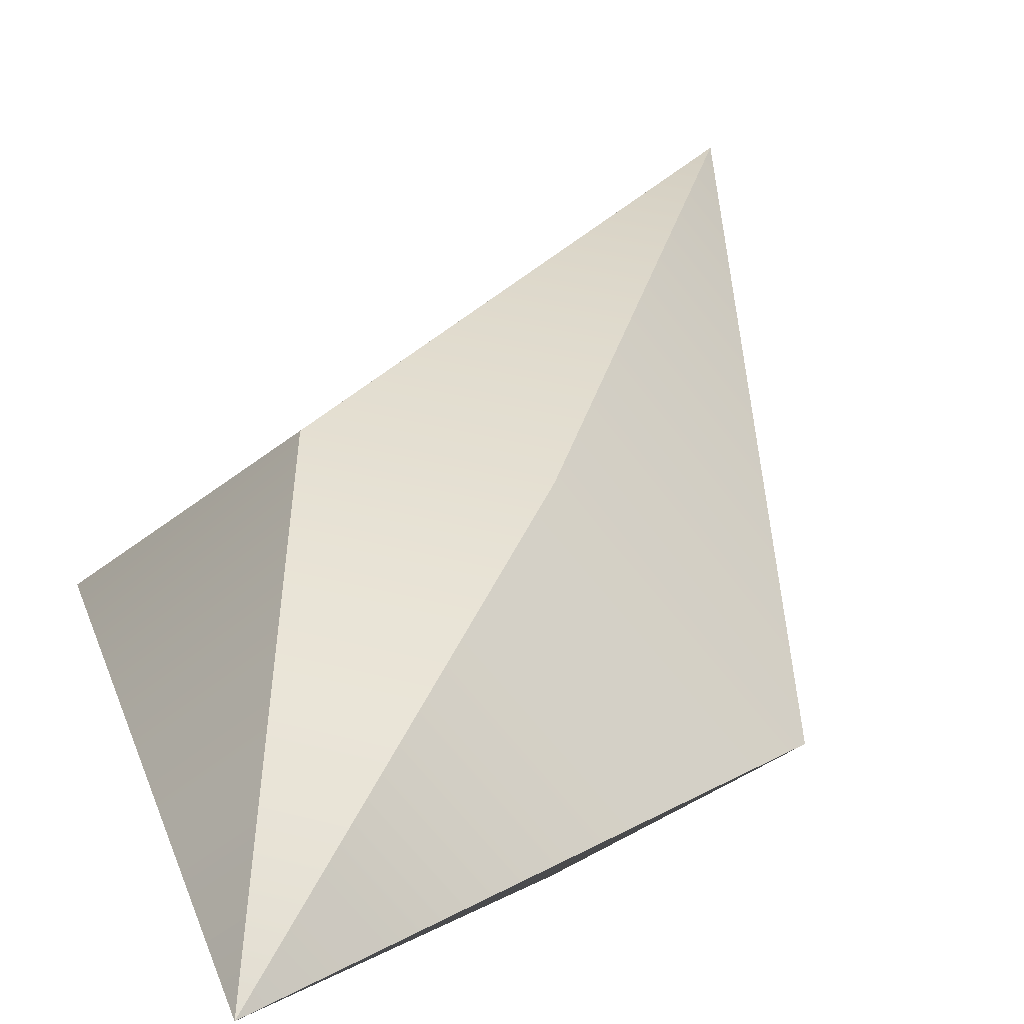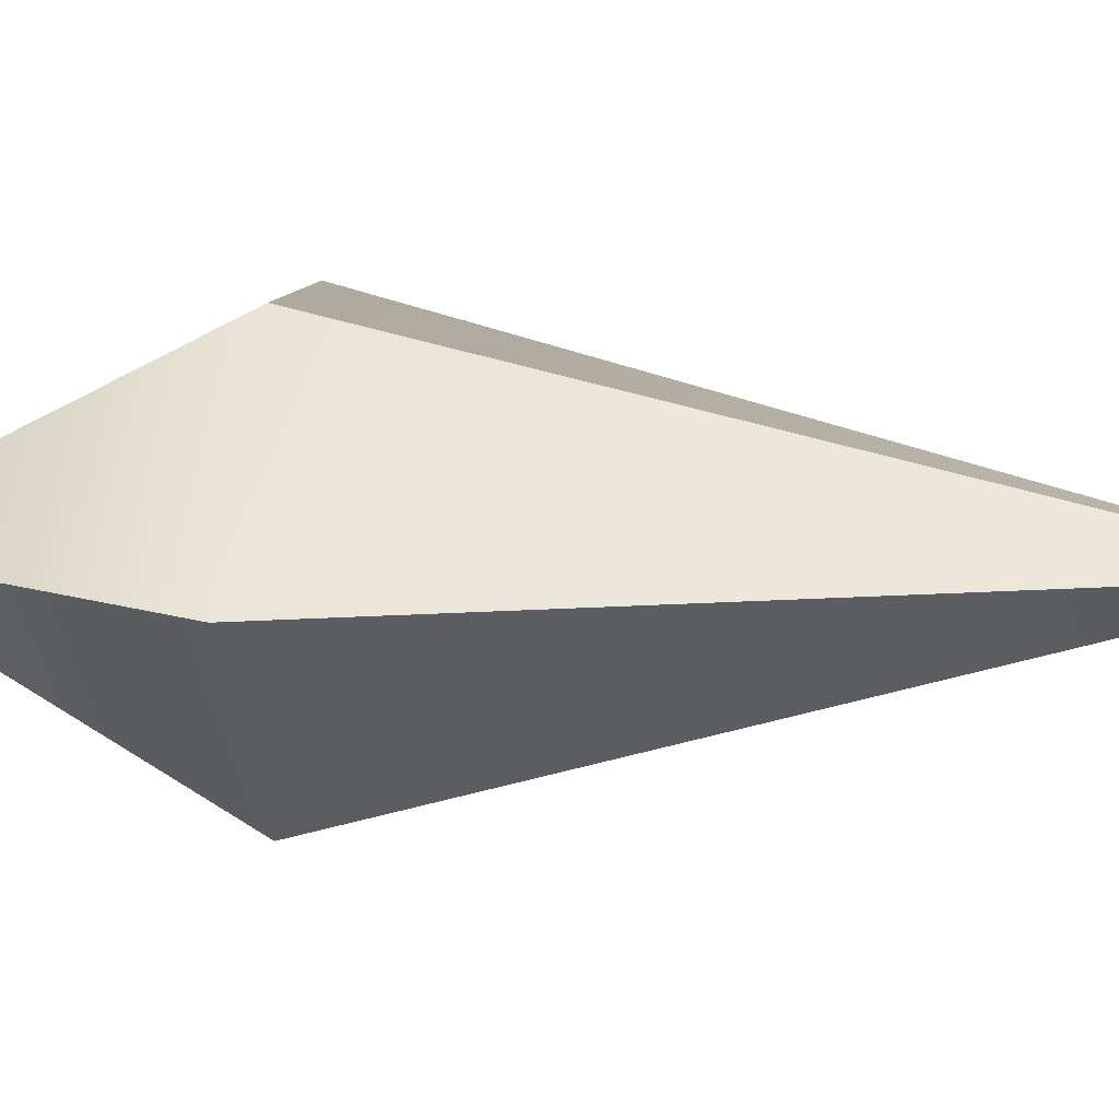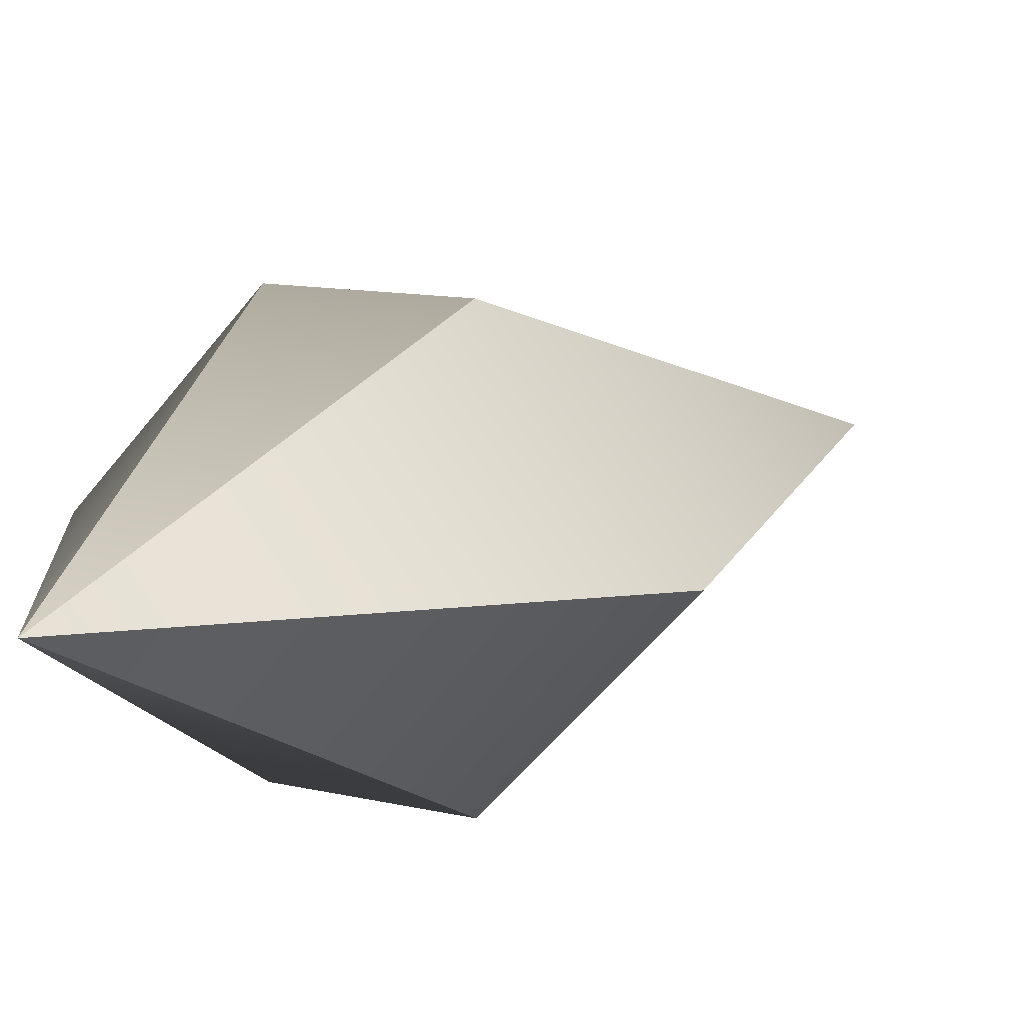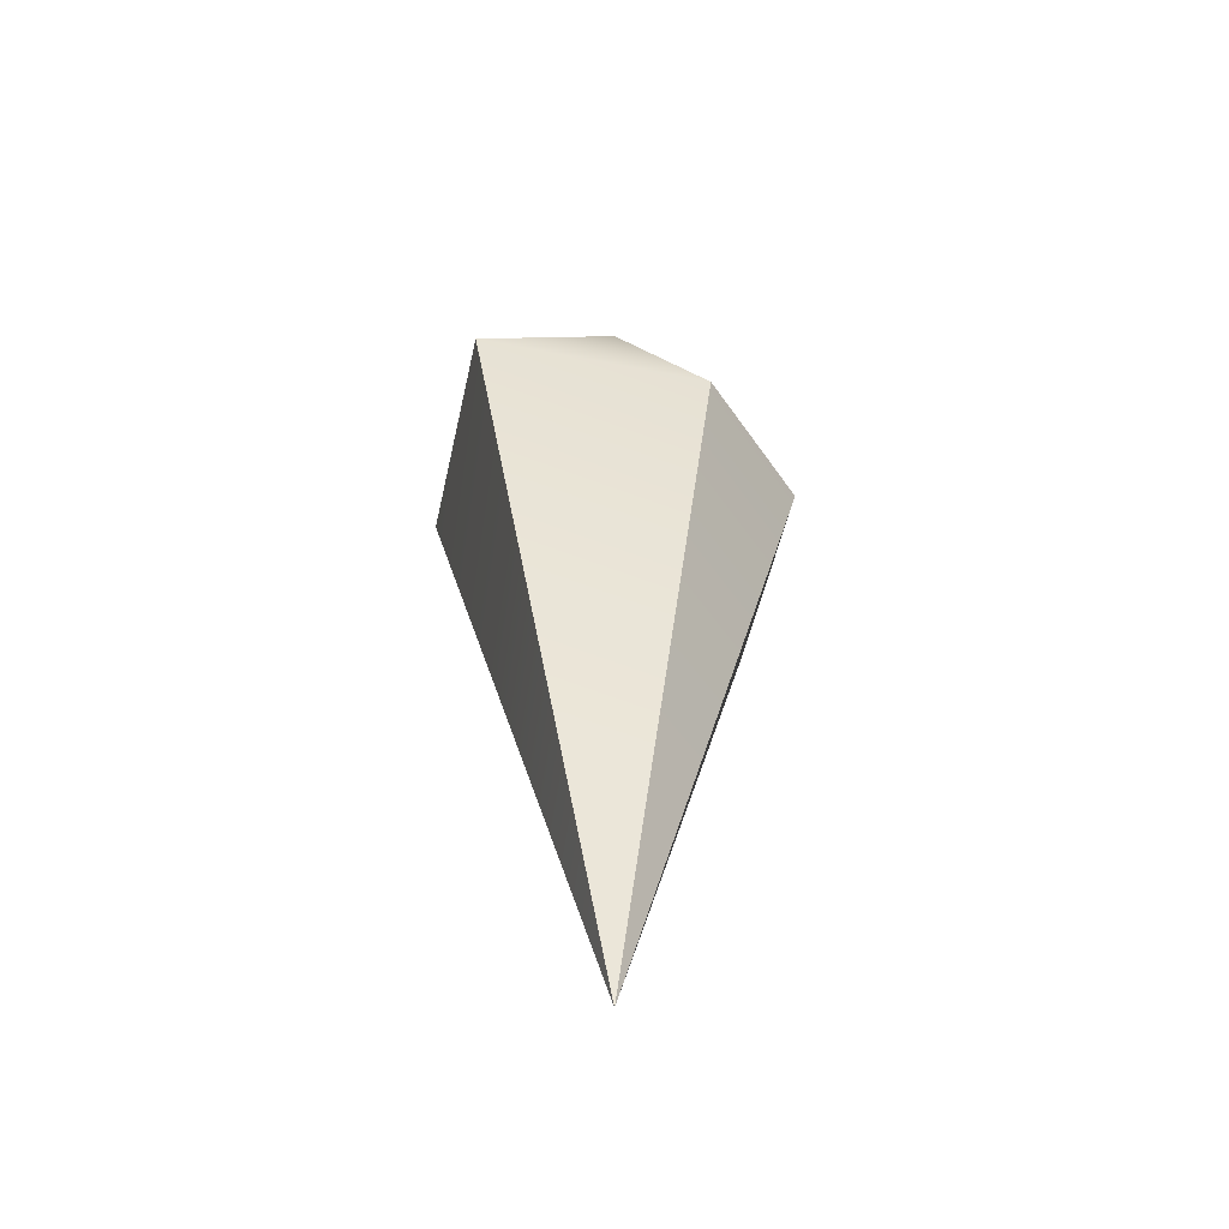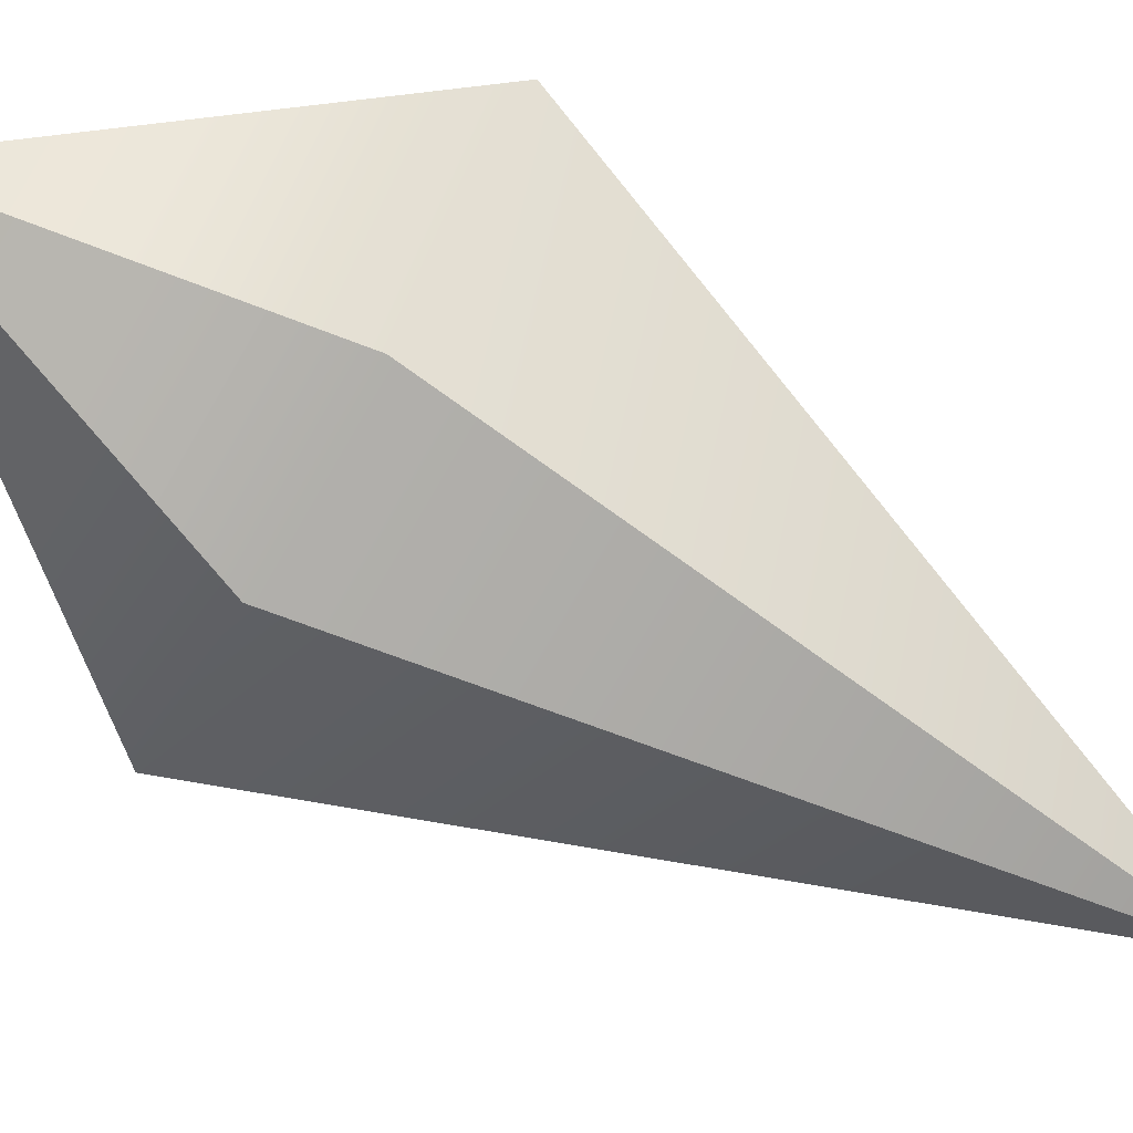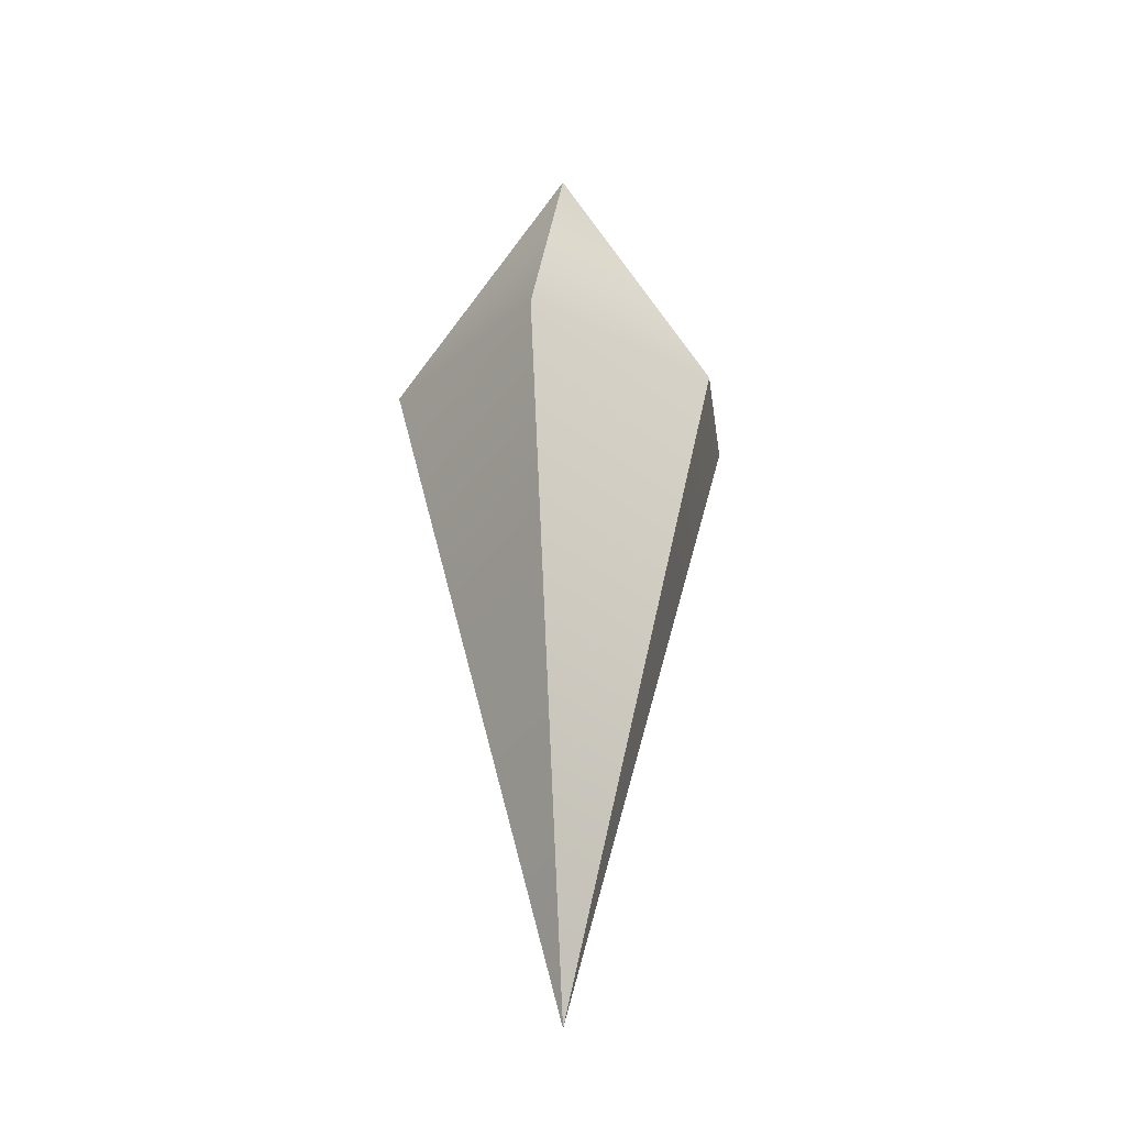
<metadata>
{"format":"obj","ext":"obj","renderer":"f3d","projection":"perspective","resolution":1024,"background":"white","views":[{"elev":37.9,"azim":18.5,"up":"+Y"},{"elev":9.1,"azim":97.6,"up":"+Y"},{"elev":9.8,"azim":33.7,"up":"+Y"},{"elev":-50.5,"azim":-57.3,"up":"+Z"},{"elev":-78.7,"azim":59.7,"up":"+Y"},{"elev":-26.9,"azim":-82.6,"up":"+Z"}]}
</metadata>
<code>
g default
v 0 0 10.16
v 7.62 -0 0
v 0 0 -20.32
v -7.62 0 0
v -2.54 5.08 0
v 2.54 5.08 0
v 2.54 -5.08 0
v -2.54 -5.08 0
g polySurface3
f 4 5 3
f 1 2 6
f 5 6 3
f 1 5 4
f 1 6 5
f 6 2 3
f 2 7 3
f 1 4 8
f 7 8 3
f 1 7 2
f 1 8 7
f 8 4 3

</code>
